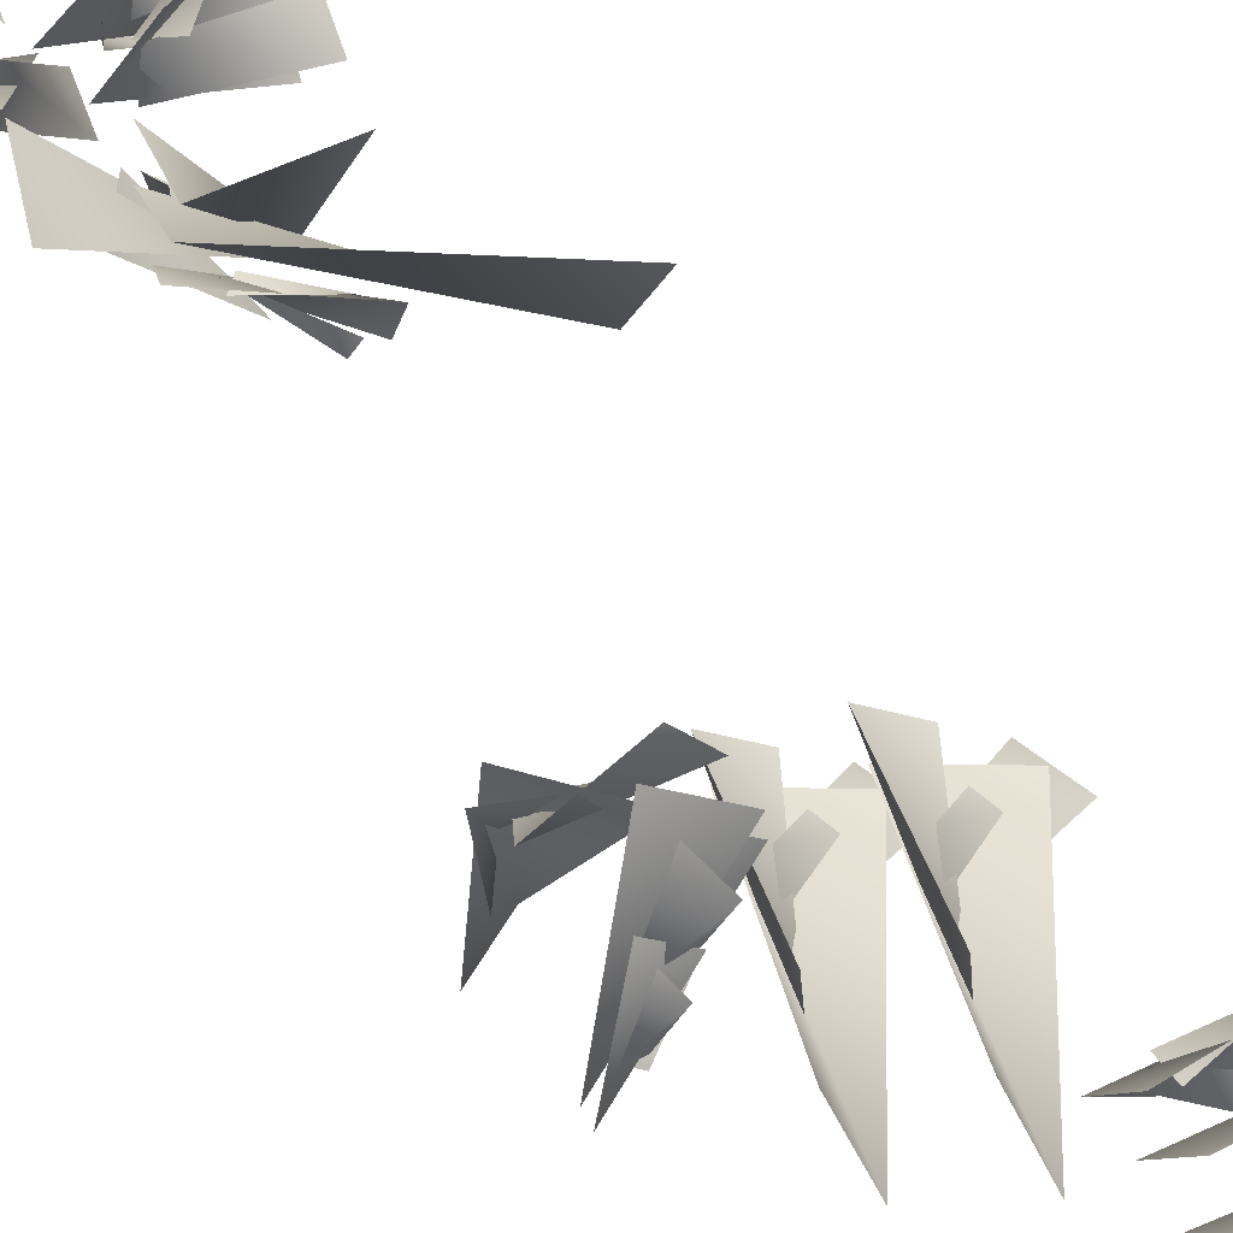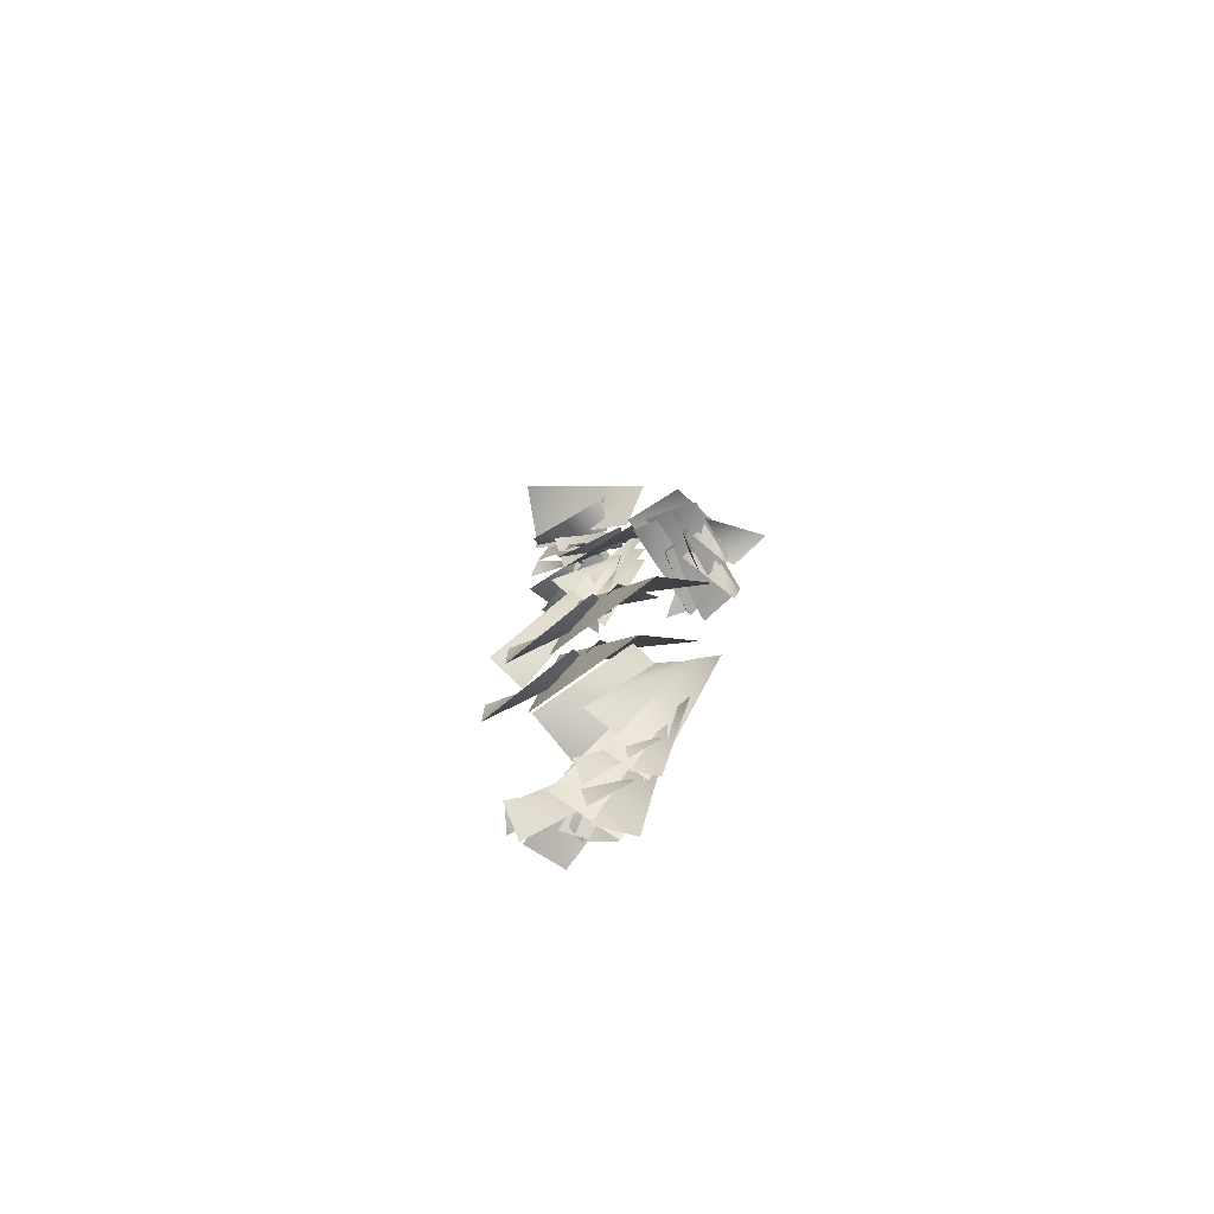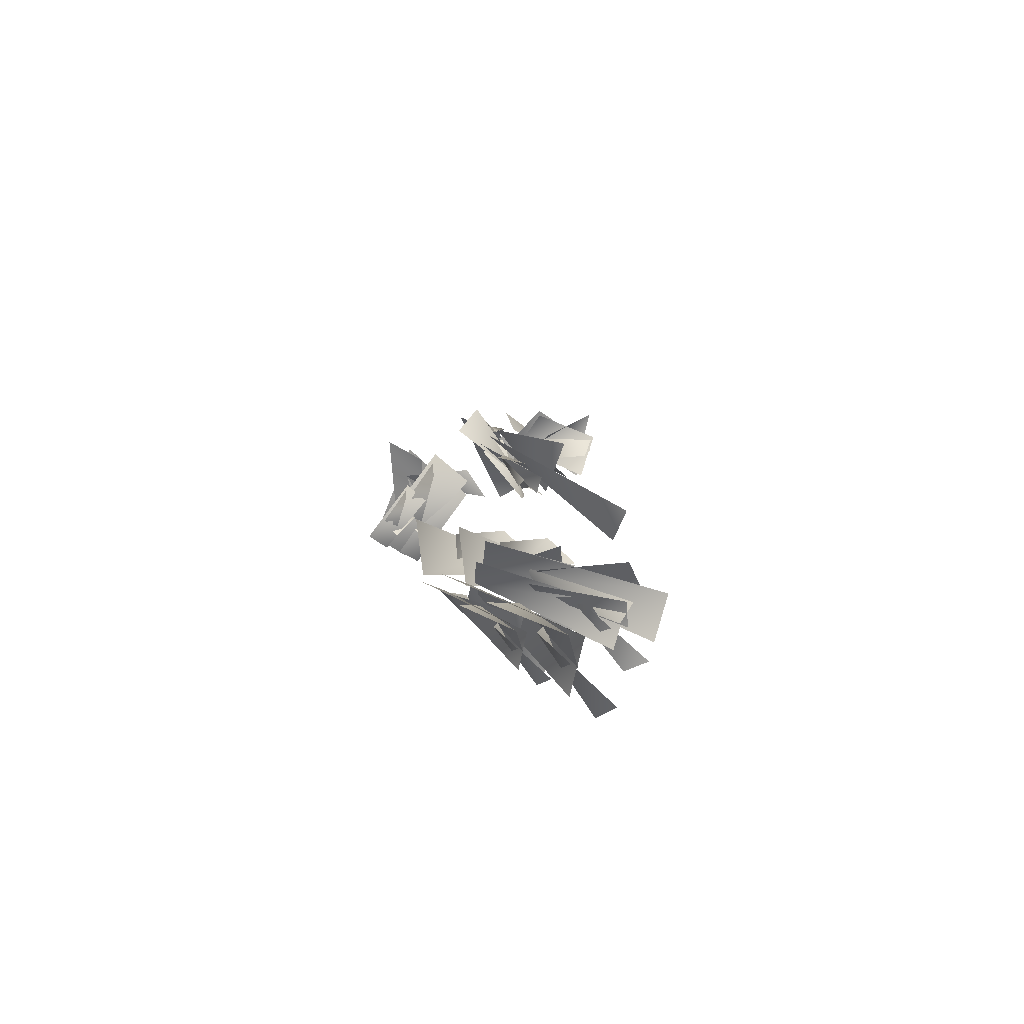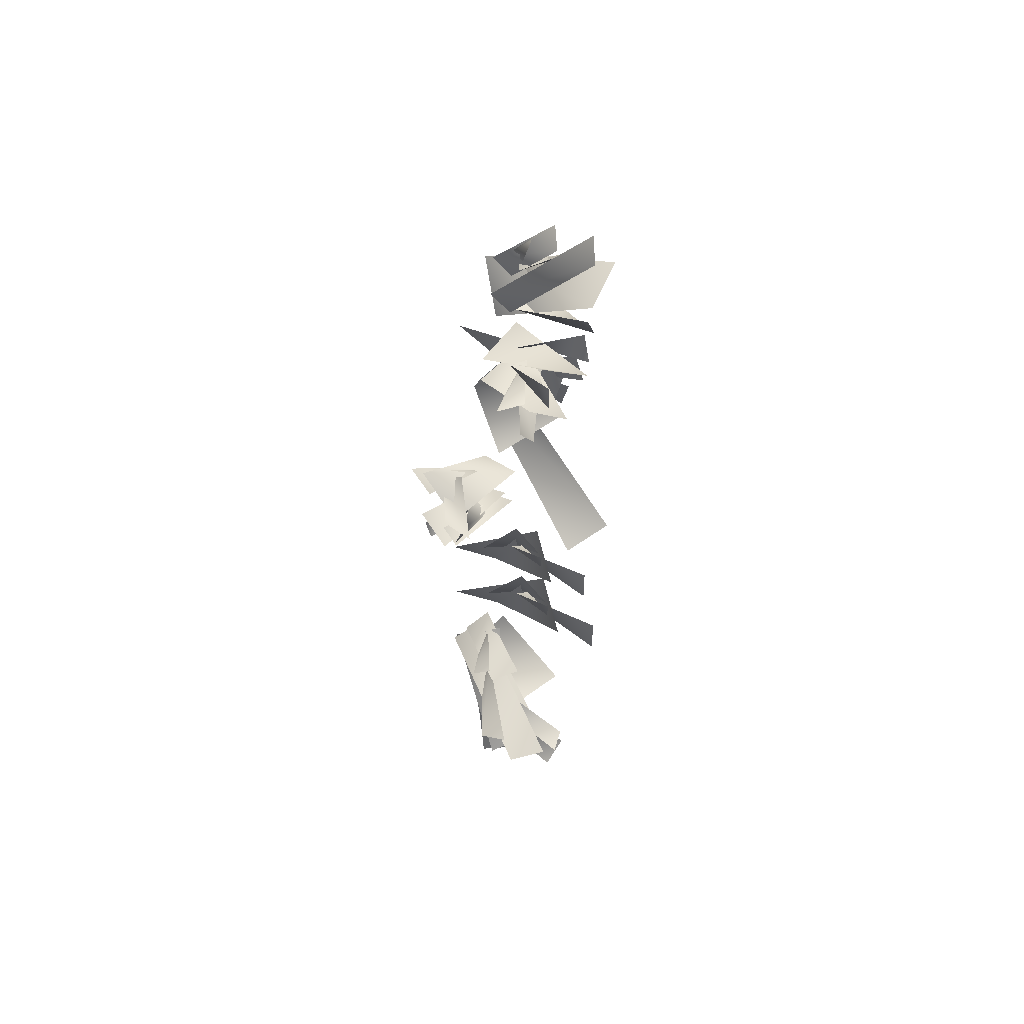
<metadata>
{"format":"obj","ext":"obj","renderer":"f3d","projection":"perspective","resolution":1024,"background":"white","views":[{"elev":54.9,"azim":139.3,"up":"+Y"},{"elev":-77.3,"azim":68.1,"up":"+Z"},{"elev":-72.4,"azim":179.4,"up":"+Z"},{"elev":56.5,"azim":-98.6,"up":"+Z"}]}
</metadata>
<code>
g NewMesh_tris_216
v -0.6 -3.356 7.031
v -3.251 -5.259 10.52
v -2.601 -3.233 6.342
v -2.604 -7.14 9.31
v -1.55 -1.381 3.358
v 1.003 -1.088 6.31
v -5.752 -6.743 8.134
v -2.388 -8.761 8.222
v -2.83 -2.338 5.389
v -5.267 -7.039 5.104
v -0.9008 -3.56 5.735
v -5.937 -6.475 7.075
v -0.6 -3.356 7.031
v -2.601 -3.233 6.342
v -3.251 -5.259 10.52
v -2.604 -7.14 9.31
v -1.55 -1.381 3.358
v -5.752 -6.743 8.134
v 1.003 -1.088 6.31
v -2.388 -8.761 8.222
v -2.83 -2.338 5.389
v -0.9008 -3.56 5.735
v -5.267 -7.039 5.104
v -5.937 -6.475 7.075
v -2.565 -1.284 0.08661
v -4.225 -5.322 -3.213
v -1.051 -2.032 -1.183
v -4.443 -5.748 -1.155
v -3.648 -2.555 -0.2332
v -2.99 -3.966 -1.449
v -4.975 -5.942 2.886
v -5.915 -6.368 1.271
v -0.4592 0.8716 1.491
v -4.996 -4.669 -2.077
v 0.9366 -0.2439 -1.228
v -3.921 -5.858 1.08
v -2.565 -1.284 0.08661
v -1.051 -2.032 -1.183
v -4.225 -5.322 -3.213
v -4.443 -5.748 -1.155
v -3.648 -2.555 -0.2332
v -4.975 -5.942 2.886
v -2.99 -3.966 -1.449
v -5.915 -6.368 1.271
v -0.4592 0.8716 1.491
v 0.9366 -0.2439 -1.228
v -4.996 -4.669 -2.077
v -3.921 -5.858 1.08
v 4.304 0.6345 -25.81
v 1.89 3.508 -26.9
v 2.779 -0.02525 -25.78
v 2.048 3.845 -25.12
v 3.943 -2.714 -25.14
v 5.966 -0.8655 -26.51
v -0.3134 2.644 -25.14
v 1.919 4.075 -23.6
v 2.77 -1.096 -25.82
v 0.01605 1.022 -23.33
v 4.037 -0.06286 -25.06
v -0.4045 1.847 -24.77
v 4.304 0.6345 -25.81
v 2.779 -0.02525 -25.78
v 1.89 3.508 -26.9
v 2.048 3.845 -25.12
v 3.943 -2.714 -25.14
v -0.3134 2.644 -25.14
v 5.966 -0.8655 -26.51
v 1.919 4.075 -23.6
v 2.77 -1.096 -25.82
v 4.037 -0.06286 -25.06
v 0.01605 1.022 -23.33
v -0.4045 1.847 -24.77
v 5.207 0.2987 -26.85
v 3.716 2.101 -27.45
v 4.34 -0.05198 -26.83
v 3.797 2.3 -26.45
v 5.099 -1.705 -26.47
v 6.22 -0.6554 -27.24
v 2.46 1.649 -26.47
v 3.714 2.444 -25.61
v 4.368 -0.6964 -26.86
v 2.7 0.6649 -25.46
v 5.073 -0.1123 -26.43
v 2.431 1.173 -26.26
v 5.207 0.2987 -26.85
v 4.34 -0.05198 -26.83
v 3.716 2.101 -27.45
v 3.797 2.3 -26.45
v 5.099 -1.705 -26.47
v 2.46 1.649 -26.47
v 6.22 -0.6554 -27.24
v 3.714 2.444 -25.61
v 4.368 -0.6964 -26.86
v 5.073 -0.1123 -26.43
v 2.7 0.6649 -25.46
v 2.431 1.173 -26.26
v -1.239 -2.559 9.088
v -2.707 -3.449 11.47
v -2.023 -3.017 8.817
v -2.086 -4.263 11.46
v -1.315 -2.417 6.769
v -0.6468 -1.367 7.956
v -3.325 -4.912 10.92
v -1.693 -5.043 11.44
v -2.069 -2.816 8.094
v -2.662 -5.337 9.555
v -1.169 -2.879 8.552
v -3.281 -4.979 10.34
v -1.239 -2.559 9.088
v -2.023 -3.017 8.817
v -2.707 -3.449 11.47
v -2.086 -4.263 11.46
v -1.315 -2.417 6.769
v -3.325 -4.912 10.92
v -0.6468 -1.367 7.956
v -1.693 -5.043 11.44
v -2.069 -2.816 8.094
v -1.169 -2.879 8.552
v -2.662 -5.337 9.555
v -3.281 -4.979 10.34
v -6.972 -1.495 5.096
v -9.979 -3.413 4.231
v -6.399 -3.119 4.833
v -9.96 -3.419 6.147
v -3.694 -2.382 5.137
v -5.623 0.05963 4.285
v -8.916 -5.95 5.639
v -9.901 -3.695 7.738
v -5.394 -3.266 4.595
v -7.034 -6.047 7.249
v -6.182 -1.944 5.715
v -8.095 -6.192 5.872
v -6.972 -1.495 5.096
v -6.399 -3.119 4.833
v -9.979 -3.413 4.231
v -9.96 -3.419 6.147
v -3.694 -2.382 5.137
v -8.916 -5.95 5.639
v -5.623 0.05963 4.285
v -9.901 -3.695 7.738
v -5.394 -3.266 4.595
v -6.182 -1.944 5.715
v -7.034 -6.047 7.249
v -8.095 -6.192 5.872
v -3.274 0.06765 -33.88
v -3.258 -1.159 -33.68
v -5.409 -0.9978 -36.93
v -6.046 -0.08457 -36.31
v -3.382 0.2601 -34.77
v -3.683 -0.166 -33.52
v -6.377 1.404 -34.98
v -6.508 0.1406 -34.7
v -1.883 -0.3658 -33.32
v -7.281 0.06424 -34.81
v -2.219 1.427 -34.8
v -6.333 -2.148 -35.67
v -3.274 0.06765 -33.88
v -5.409 -0.9978 -36.93
v -3.258 -1.159 -33.68
v -6.046 -0.08457 -36.31
v -3.382 0.2601 -34.77
v -6.377 1.404 -34.98
v -3.683 -0.166 -33.52
v -6.508 0.1406 -34.7
v -1.883 -0.3658 -33.32
v -2.219 1.427 -34.8
v -7.281 0.06424 -34.81
v -6.333 -2.148 -35.67
v -5.693 -2.122 3.402
v -5.188 -3.851 3.069
v -9.353 -2.624 0.07399
v -9.874 -1.701 1.689
v -6.408 -1.529 2.372
v -5.809 -2.619 3.988
v -9.829 -0.2402 4.344
v -9.407 -2.068 4.186
v -3.85 -2.766 3.142
v -10.21 -2.217 4.446
v -5.633 0.1882 2.225
v -9.141 -4.766 1.718
v -5.693 -2.122 3.402
v -9.353 -2.624 0.07399
v -5.188 -3.851 3.069
v -9.874 -1.701 1.689
v -6.408 -1.529 2.372
v -9.829 -0.2402 4.344
v -5.809 -2.619 3.988
v -9.407 -2.068 4.186
v -3.85 -2.766 3.142
v -5.633 0.1882 2.225
v -10.21 -2.217 4.446
v -9.141 -4.766 1.718
v -4.348 0.347 -36.19
v -4.819 -1.286 -36.06
v -9.879 -1.666 -40.38
v -10.7 -0.5718 -39.61
v -4.657 0.5527 -37.3
v -5.248 -0.05017 -35.83
v -10.5 1.385 -37.87
v -11.28 -0.3289 -37.65
v -1.508 0.1052 -35.35
v -12.96 -0.6134 -37.9
v -1.7 2.383 -37.08
v -12.1 -3.382 -39.04
v -4.348 0.347 -36.19
v -9.879 -1.666 -40.38
v -4.819 -1.286 -36.06
v -10.7 -0.5718 -39.61
v -4.657 0.5527 -37.3
v -10.5 1.385 -37.87
v -5.248 -0.05017 -35.83
v -11.28 -0.3289 -37.65
v -1.508 0.1052 -35.35
v -1.7 2.383 -37.08
v -12.96 -0.6134 -37.9
v -12.1 -3.382 -39.04
v -2.309 -1.428 -3.854
v -2.695 -2.124 -3.688
v -3.917 -3.284 -6.562
v -4.339 -2.707 -6.68
v -2.169 -1.555 -4.367
v -2.812 -1.57 -3.912
v -4.461 -1.539 -6.295
v -5.006 -2.268 -6.174
v -1.308 -1.262 -2.737
v -5.696 -2.504 -6.68
v -0.7826 -0.6066 -3.753
v -5.331 -3.867 -6.432
v -2.309 -1.428 -3.854
v -3.917 -3.284 -6.562
v -2.695 -2.124 -3.688
v -4.339 -2.707 -6.68
v -2.169 -1.555 -4.367
v -4.461 -1.539 -6.295
v -2.812 -1.57 -3.912
v -5.006 -2.268 -6.174
v -1.308 -1.262 -2.737
v -0.7826 -0.6066 -3.753
v -5.696 -2.504 -6.68
v -5.331 -3.867 -6.432
v 0.3104 -2.97 -27.34
v -2.825 -2.567 -19.96
v 0.4006 -0.4845 -27.15
v -4.628 -3.991 -20.93
v -1.198 -3.888 -25.04
v -2.071 -2.336 -23.55
v -7.403 -6.951 -23.29
v -7.076 -7.01 -20.87
v 2.382 -1.62 -32.14
v -2.839 -4.141 -20.65
v 2.892 1.615 -30.45
v -6.045 -4.723 -22.98
v 0.3104 -2.97 -27.34
v 0.4006 -0.4845 -27.15
v -2.825 -2.567 -19.96
v -4.628 -3.991 -20.93
v -1.198 -3.888 -25.04
v -7.403 -6.951 -23.29
v -2.071 -2.336 -23.55
v -7.076 -7.01 -20.87
v 2.382 -1.62 -32.14
v 2.892 1.615 -30.45
v -2.839 -4.141 -20.65
v -6.045 -4.723 -22.98
v -2.625 -2.907 -29.47
v -5.91 -2.498 -21.75
v -2.529 -0.3138 -29.27
v -7.792 -3.985 -22.76
v -4.205 -3.87 -27.06
v -5.117 -2.253 -25.5
v -10.69 -7.074 -25.21
v -10.35 -7.138 -22.68
v -0.453 -1.491 -34.48
v -5.925 -4.14 -22.47
v 0.08037 1.884 -32.72
v -9.27 -4.748 -24.89
v -2.625 -2.907 -29.47
v -2.529 -0.3138 -29.27
v -5.91 -2.498 -21.75
v -7.792 -3.985 -22.76
v -4.205 -3.87 -27.06
v -10.69 -7.074 -25.21
v -5.117 -2.253 -25.5
v -10.35 -7.138 -22.68
v -0.453 -1.491 -34.48
v 0.08037 1.884 -32.72
v -5.925 -4.14 -22.47
v -9.27 -4.748 -24.89
v 3.056 -0.4568 -20.42
v 5.153 4.456 -21.96
v 4.772 0.1893 -22.22
v 2.899 3.321 -22.43
v 2.78 0.8127 -20.51
v 4.022 2.082 -22.14
v -1.455 0.8192 -22.72
v -0.2139 2.52 -22.02
v 2.74 -3.315 -20.62
v 3.825 3.655 -20.88
v 5.833 -1.436 -22.43
v 0.7833 1.615 -23.32
v 3.056 -0.4568 -20.42
v 4.772 0.1893 -22.22
v 5.153 4.456 -21.96
v 2.899 3.321 -22.43
v 2.78 0.8127 -20.51
v -1.455 0.8192 -22.72
v 4.022 2.082 -22.14
v -0.2139 2.52 -22.02
v 2.74 -3.315 -20.62
v 5.833 -1.436 -22.43
v 3.825 3.655 -20.88
v 0.7833 1.615 -23.32
v -1.473 0.5425 -43.42
v -3.567 0.7165 -47.84
v -0.2074 0.9481 -44.34
v -4.004 -0.7626 -47.36
v -2.679 0.1606 -44.58
v -2.315 0.2358 -46.04
v -4.816 -3.36 -45.94
v -5.616 -2.537 -46.98
v 0.7456 0.6472 -41.09
v -4.188 0.3342 -46.98
v 1.935 1.784 -42.87
v -3.735 -2.217 -46.5
v -1.473 0.5425 -43.42
v -0.2074 0.9481 -44.34
v -3.567 0.7165 -47.84
v -4.004 -0.7626 -47.36
v -2.679 0.1606 -44.58
v -4.816 -3.36 -45.94
v -2.315 0.2358 -46.04
v -5.616 -2.537 -46.98
v 0.7456 0.6472 -41.09
v 1.935 1.784 -42.87
v -4.188 0.3342 -46.98
v -3.735 -2.217 -46.5
v -4.948 -0.7811 -37.72
v -10.26 -0.3914 -40.02
v -4.361 0.2688 -38.85
v -10.38 -2.04 -40.05
v -7.001 -1.319 -38.18
v -7.713 -0.7868 -39.44
v -10.23 -5.078 -39.67
v -11.76 -4.372 -39.74
v -1.045 -0.393 -36.96
v -10.25 -1.171 -39.22
v -1.138 1.503 -38.4
v -9.541 -3.49 -40.14
v -4.948 -0.7811 -37.72
v -4.361 0.2688 -38.85
v -10.26 -0.3914 -40.02
v -10.38 -2.04 -40.05
v -7.001 -1.319 -38.18
v -10.23 -5.078 -39.67
v -7.713 -0.7868 -39.44
v -11.76 -4.372 -39.74
v -1.045 -0.393 -36.96
v -1.138 1.503 -38.4
v -10.25 -1.171 -39.22
v -9.541 -3.49 -40.14
v -3.788 0.19 -41.98
v -6.483 0.7879 -48.6
v -1.851 0.796 -43.54
v -7.089 -1.544 -47.74
v -5.443 -0.2892 -43.63
v -4.771 -0.1269 -45.91
v -8.269 -5.661 -45.37
v -9.406 -4.267 -46.92
v -0.7272 0.1186 -38.62
v -7.463 0.1827 -47.19
v 1.134 1.922 -41.51
v -6.684 -3.895 -46.39
v -3.788 0.19 -41.98
v -1.851 0.796 -43.54
v -6.483 0.7879 -48.6
v -7.089 -1.544 -47.74
v -5.443 -0.2892 -43.63
v -8.269 -5.661 -45.37
v -4.771 -0.1269 -45.91
v -9.406 -4.267 -46.92
v -0.7272 0.1186 -38.62
v 1.134 1.922 -41.51
v -7.463 0.1827 -47.19
v -6.684 -3.895 -46.39
v -0.5674 -0.5525 -38.7
v 0.8785 0.7499 -41.61
v -3.327 -3.441 -41.96
v -4.052 -0.2126 -43.13
v -0.5674 -0.5525 -38.7
v -3.327 -3.441 -41.96
v 0.8785 0.7499 -41.61
v -4.052 -0.2126 -43.13
v -3.51 -2.021 5.91
v -2.851 -0.8648 7.099
v -7.649 -6.314 14.24
v -6.034 -6.504 14.96
v -3.51 -2.021 5.91
v -7.649 -6.314 14.24
v -2.851 -0.8648 7.099
v -6.034 -6.504 14.96
v 3.087 -3.142 -25.07
v 4.249 -2.196 -25.85
v -0.2551 1.747 -25.31
v 0.9792 2.529 -24.47
v 3.087 -3.142 -25.07
v -0.2551 1.747 -25.31
v 4.249 -2.196 -25.85
v 0.9792 2.529 -24.47
v -3.924 -1.763 1.42
v -2.24 0.2243 -2.749
v -6.159 -5.143 -1.82
v -7.527 -0.6677 -3.336
v -3.924 -1.763 1.42
v -6.159 -5.143 -1.82
v -2.24 0.2243 -2.749
v -7.527 -0.6677 -3.336
v -0.5533 -1.816 -36.44
v -0.8474 0.2968 -39.35
v -5.244 -5.537 -39.42
v -7.024 -2.398 -39.35
v -0.5533 -1.816 -36.44
v -5.244 -5.537 -39.42
v -0.8474 0.2968 -39.35
v -7.024 -2.398 -39.35
v -2.458 -1.287 -0.5415
v -1.533 -0.1073 -3.255
v -11.36 -7.32 -7.669
v -12.3 -4.546 -8.676
v -2.458 -1.287 -0.5415
v -11.36 -7.32 -7.669
v -1.533 -0.1073 -3.255
v -12.3 -4.546 -8.676
f 1 3 2
f 1 2 4
f 7 8 6
f 7 6 5
f 9 11 10
f 9 10 12
f 15 14 13
f 15 13 16
f 19 20 18
f 19 18 17
f 23 22 21
f 23 21 24
f 25 27 26
f 25 26 28
f 31 32 30
f 31 30 29
f 33 35 34
f 33 34 36
f 39 38 37
f 39 37 40
f 43 44 42
f 43 42 41
f 47 46 45
f 47 45 48
f 49 51 50
f 49 50 52
f 55 56 54
f 55 54 53
f 57 59 58
f 57 58 60
f 63 62 61
f 63 61 64
f 67 68 66
f 67 66 65
f 71 70 69
f 71 69 72
f 73 75 74
f 73 74 76
f 79 80 78
f 79 78 77
f 81 83 82
f 81 82 84
f 87 86 85
f 87 85 88
f 91 92 90
f 91 90 89
f 95 94 93
f 95 93 96
f 97 99 98
f 97 98 100
f 103 104 102
f 103 102 101
f 105 107 106
f 105 106 108
f 111 110 109
f 111 109 112
f 115 116 114
f 115 114 113
f 119 118 117
f 119 117 120
f 121 123 122
f 121 122 124
f 127 128 126
f 127 126 125
f 129 131 130
f 129 130 132
f 135 134 133
f 135 133 136
f 139 140 138
f 139 138 137
f 143 142 141
f 143 141 144
f 147 146 145
f 147 145 148
f 151 152 150
f 151 150 149
f 153 155 154
f 153 154 156
f 157 159 158
f 157 158 160
f 163 164 162
f 163 162 161
f 167 166 165
f 167 165 168
f 171 170 169
f 171 169 172
f 175 176 174
f 175 174 173
f 177 179 178
f 177 178 180
f 181 183 182
f 181 182 184
f 187 188 186
f 187 186 185
f 191 190 189
f 191 189 192
f 195 194 193
f 195 193 196
f 199 200 198
f 199 198 197
f 201 203 202
f 201 202 204
f 205 207 206
f 205 206 208
f 211 212 210
f 211 210 209
f 215 214 213
f 215 213 216
f 219 218 217
f 219 217 220
f 223 224 222
f 223 222 221
f 225 227 226
f 225 226 228
f 229 231 230
f 229 230 232
f 235 236 234
f 235 234 233
f 239 238 237
f 239 237 240
f 241 243 242
f 241 242 244
f 247 248 246
f 247 246 245
f 249 251 250
f 249 250 252
f 255 254 253
f 255 253 256
f 259 260 258
f 259 258 257
f 263 262 261
f 263 261 264
f 265 267 266
f 265 266 268
f 271 272 270
f 271 270 269
f 273 275 274
f 273 274 276
f 279 278 277
f 279 277 280
f 283 284 282
f 283 282 281
f 287 286 285
f 287 285 288
f 289 291 290
f 289 290 292
f 295 296 294
f 295 294 293
f 297 299 298
f 297 298 300
f 303 302 301
f 303 301 304
f 307 308 306
f 307 306 305
f 311 310 309
f 311 309 312
f 313 315 314
f 313 314 316
f 319 320 318
f 319 318 317
f 321 323 322
f 321 322 324
f 327 326 325
f 327 325 328
f 331 332 330
f 331 330 329
f 335 334 333
f 335 333 336
f 337 339 338
f 337 338 340
f 343 344 342
f 343 342 341
f 345 347 346
f 345 346 348
f 351 350 349
f 351 349 352
f 355 356 354
f 355 354 353
f 359 358 357
f 359 357 360
f 361 363 362
f 361 362 364
f 367 368 366
f 367 366 365
f 369 371 370
f 369 370 372
f 375 374 373
f 375 373 376
f 379 380 378
f 379 378 377
f 383 382 381
f 383 381 384
f 387 388 386
f 387 386 385
f 391 392 390
f 391 390 389
f 395 396 394
f 395 394 393
f 399 400 398
f 399 398 397
f 403 404 402
f 403 402 401
f 407 408 406
f 407 406 405
f 411 412 410
f 411 410 409
f 415 416 414
f 415 414 413
f 419 420 418
f 419 418 417
f 423 424 422
f 423 422 421
f 427 428 426
f 427 426 425
f 431 432 430
f 431 430 429

</code>
